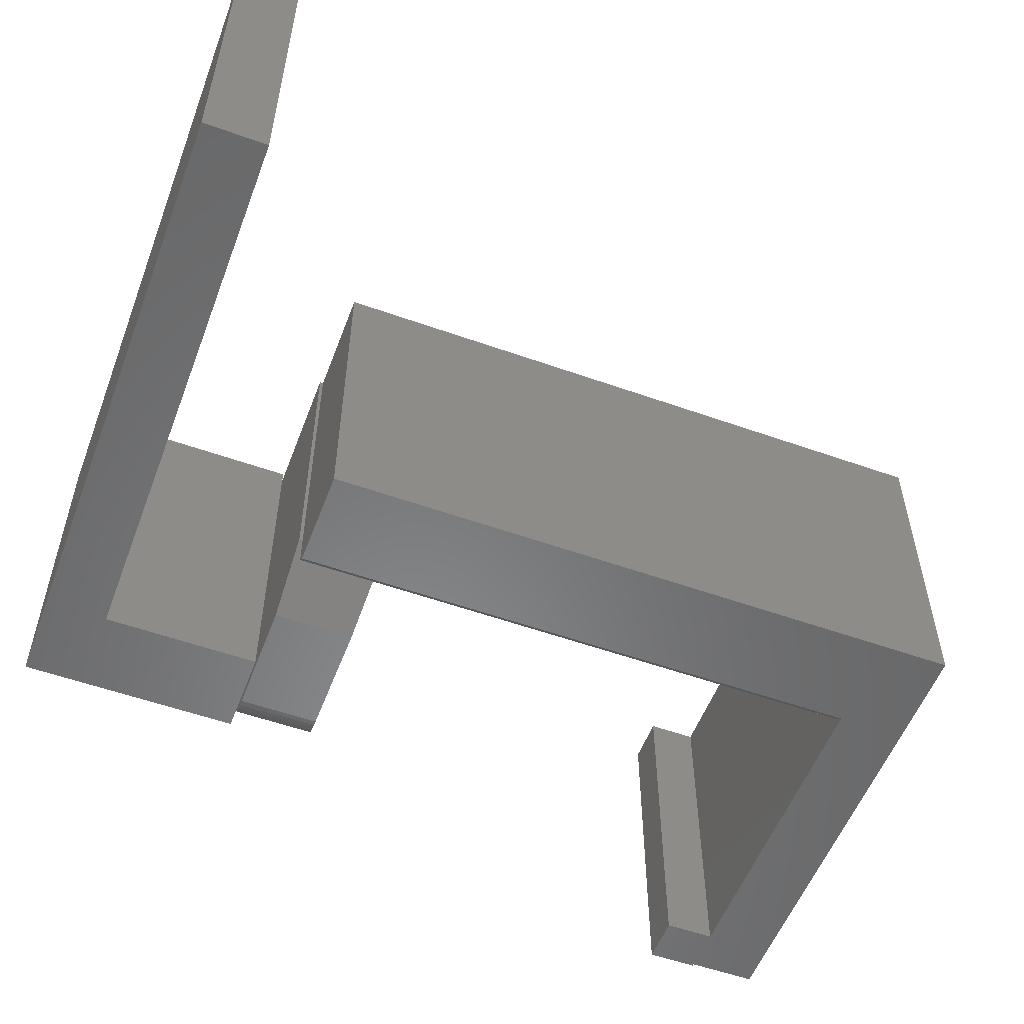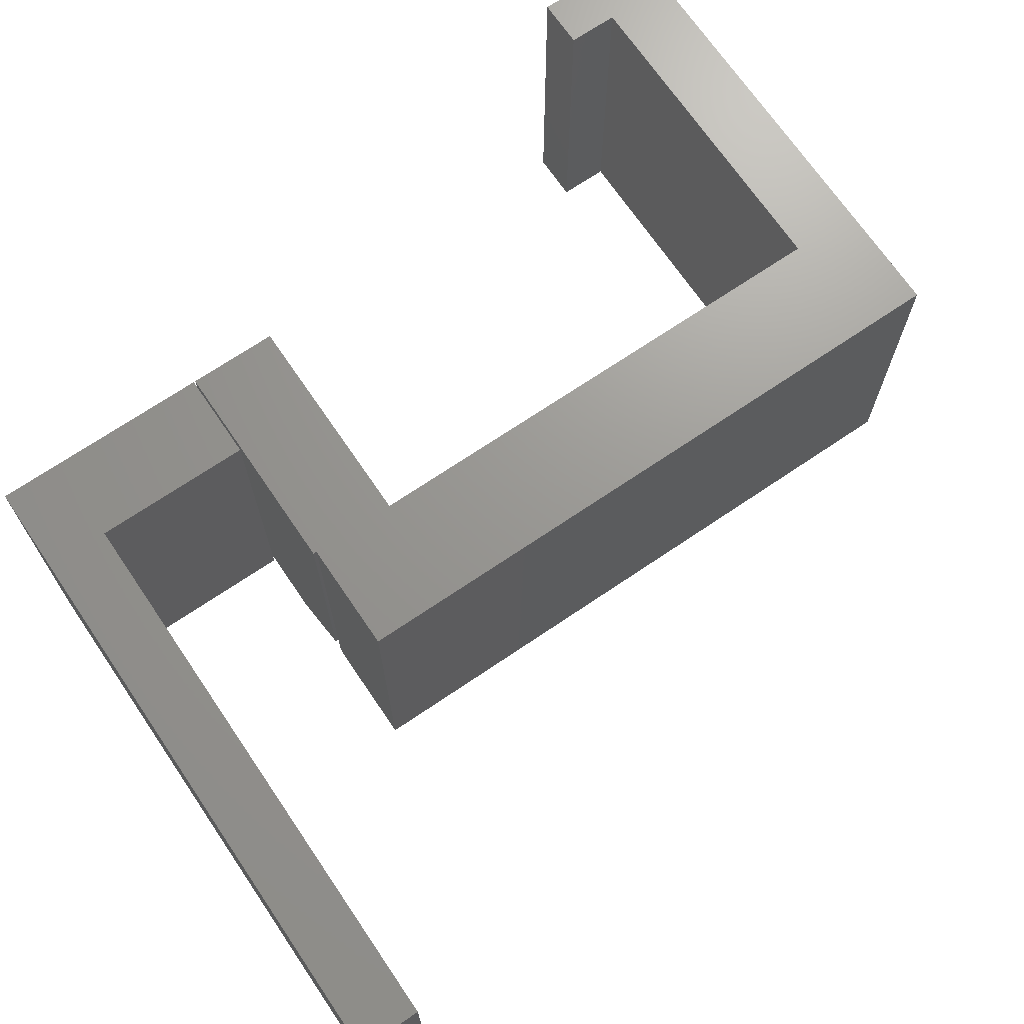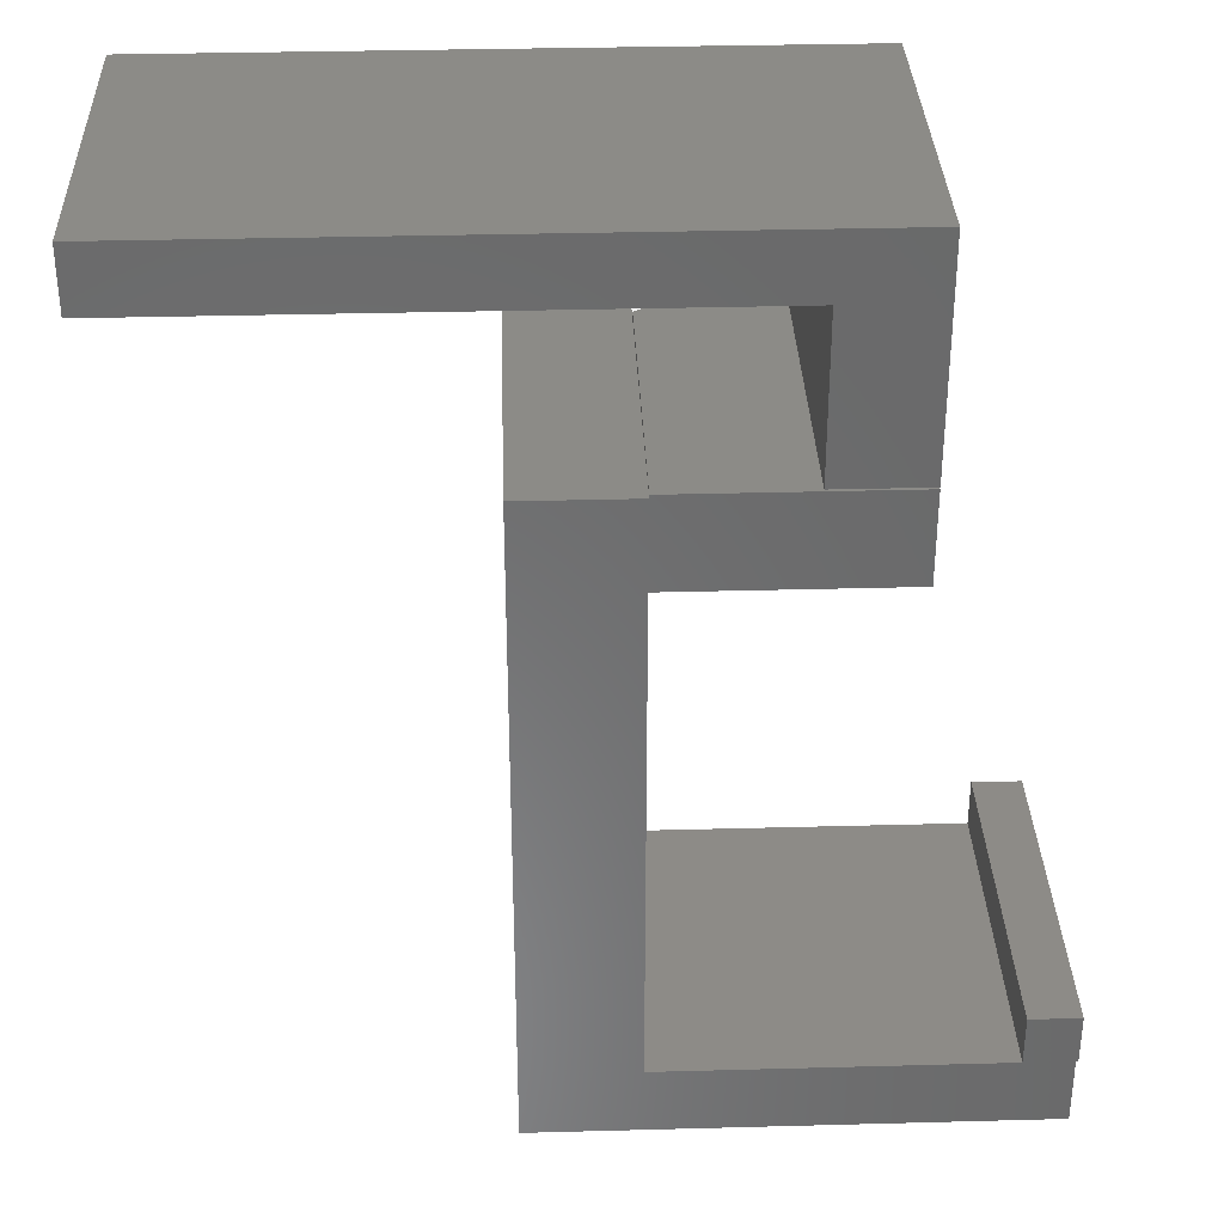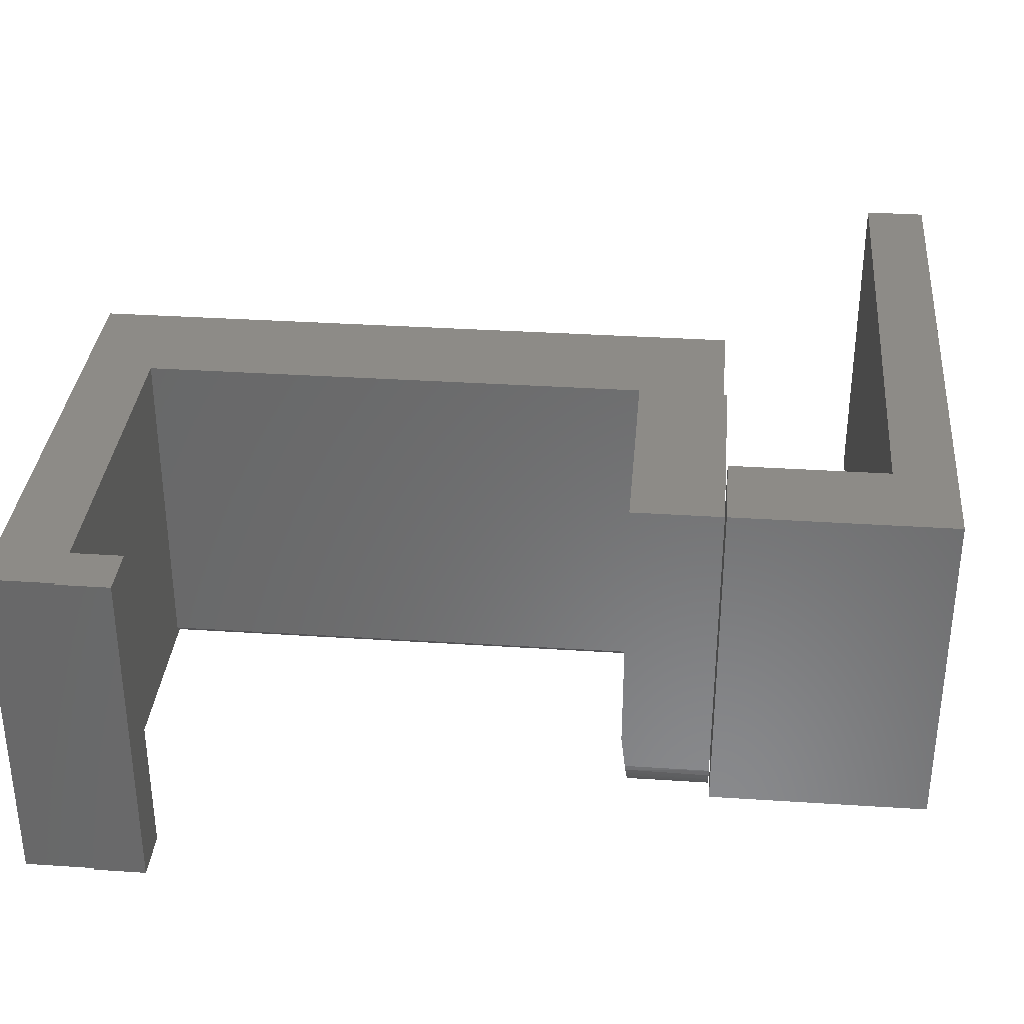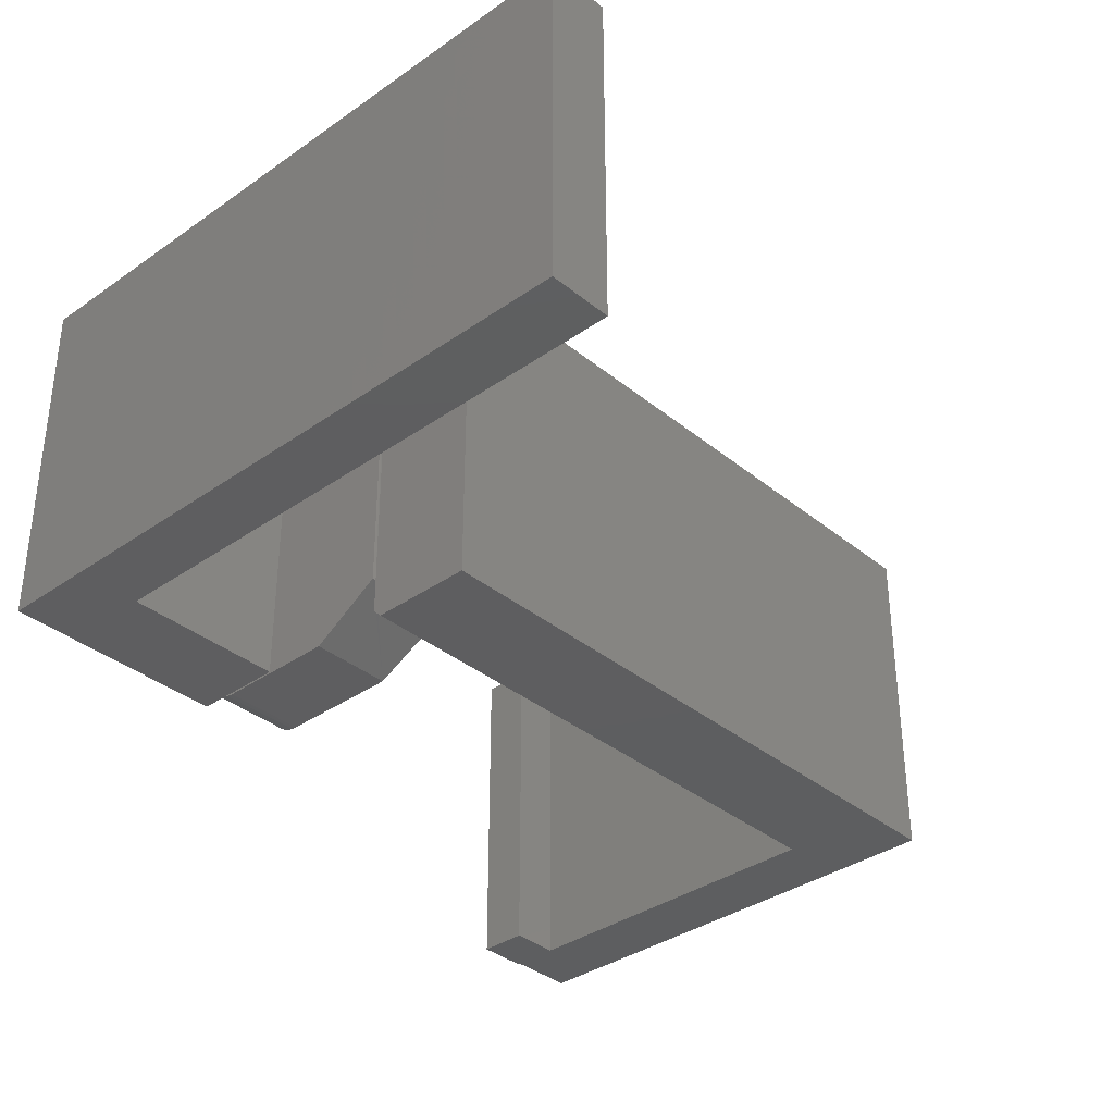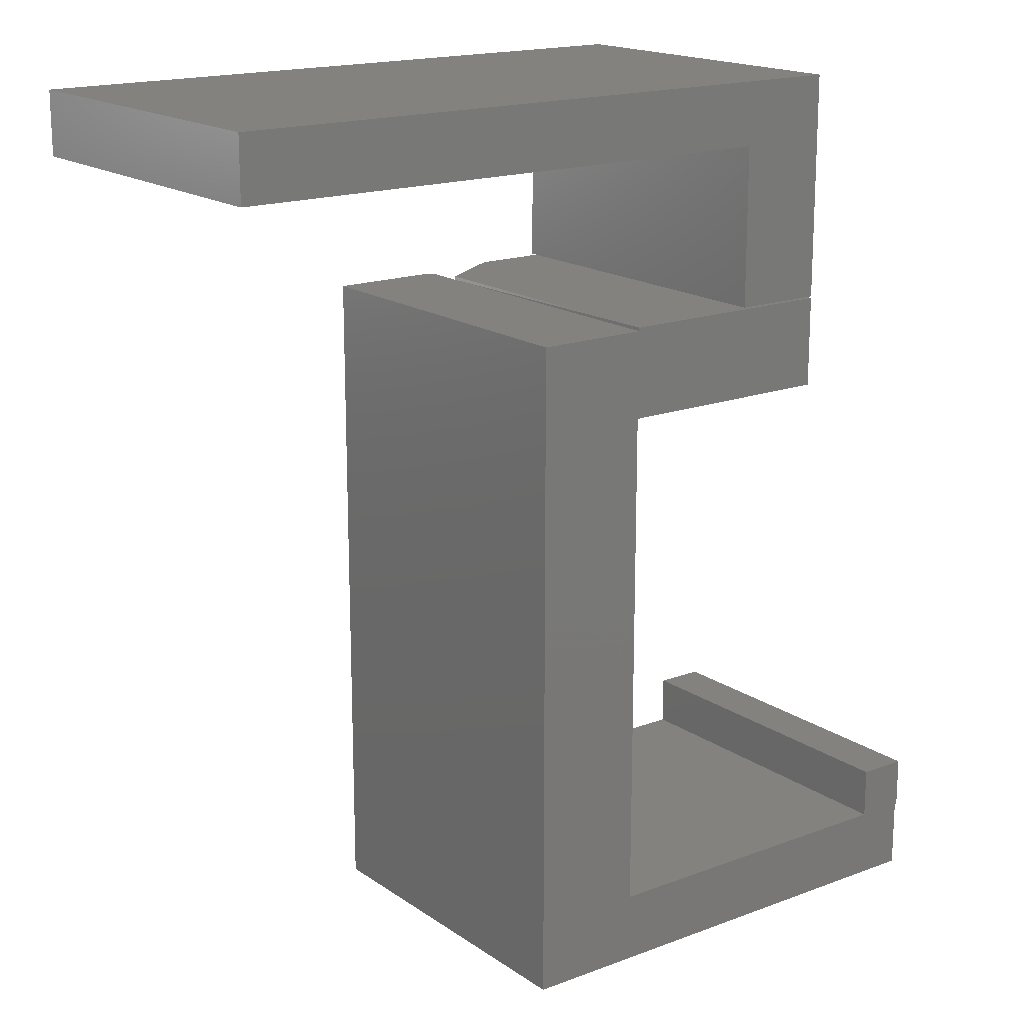
<metadata>
{"format":"stl","ext":"stl","renderer":"f3d","projection":"perspective","resolution":1024,"background":"white","views":[{"elev":-54.9,"azim":-110.6,"up":"+Z"},{"elev":70.0,"azim":-124.2,"up":"+Z"},{"elev":33.7,"azim":-2.1,"up":"+Y"},{"elev":33.9,"azim":95.1,"up":"+Z"},{"elev":-35.5,"azim":-137.1,"up":"+Z"},{"elev":17.3,"azim":-36.8,"up":"+Y"}]}
</metadata>
<code>
# stl→obj: 73 verts, 138 faces
v -0.1252 -0.2308 0.007812
v -0.1252 -0.6867 0.007812
v -0.1331 -0.6867 0
v -0.1331 -0.1484 0
v -0.1252 -0.1484 0.007812
v 0.1724 -0.6867 0
v -0.1252 -0.6867 0.3125
v 0.1724 -0.6867 0.3125
v 0.1797 -0.6867 0
v 0.1797 -0.6867 0.3125
v -0.2266 -0.1484 0
v -0.2266 -0.1484 0.3125
v -0.125 -0.1484 0.3125
v -0.1252 -0.1484 0.03906
v -0.125 -0.2266 0.0625
v -0.1252 -0.2266 0.3125
v -0.1252 -0.2308 0.3125
v -0.125 -0.2236 0.03906
v 0.223 -0.6867 0
v 0.223 -0.75 0
v -0.2266 -0.75 0
v 0.2251 -0.6875 0
v 0.2251 -0.6406 0
v 0.1797 -0.6406 0
v -0.2266 -0.75 0.3125
v 0.223 -0.75 0.3125
v 0.223 -0.6875 0.3125
v -0.0009868 -0.1453 0.3125
v -0.125 -0.1453 0.3125
v 0.07812 -0.1453 0.3125
v 0.07812 -0.2266 0.3125
v 0.1797 -0.6406 0.3125
v 0.2251 -0.6406 0.3125
v 0.2251 -0.6875 0.3125
v -0.125 -0.1453 0.03906
v -0.0625 -0.2188 0
v -0.0625 -0.1453 0
v 0.07812 -0.2227 0.03125
v 0.07479 -0.2209 0.0172
v 0.07777 -0.2221 0.02656
v 0.07665 -0.2215 0.02176
v 0.07812 -0.2266 0.0625
v 0.04688 -0.2188 0
v 0.05177 -0.2188 0.0003863
v 0.05657 -0.2189 0.00154
v 0.06112 -0.2192 0.003433
v 0.06531 -0.2195 0.006017
v 0.06905 -0.2199 0.009228
v 0.07223 -0.2204 0.01299
v -0.0009868 -0.1453 0
v 0.04688 -0.1453 0
v 0.07812 -0.1453 0.03125
v 0.06424 -0.1453 0.005267
v 0.07575 -0.1453 0.01929
v 0.07286 -0.1453 0.01389
v 0.06897 -0.1453 0.009153
v 0.07752 -0.1453 0.02515
v 0.05883 -0.1453 0.002379
v 0.05297 -0.1453 0.0006005
v -0.5156 0.05625 0.3125
v -0.5156 0 0.3125
v 0.07812 0.05625 0.3125
v -0.003125 0 0.3125
v 0.07812 -0.1 0.3125
v -0.003125 -0.1437 0.3125
v 0.07812 -0.1437 0.3125
v 0.07812 -0.1437 0
v -0.003125 -0.1437 0
v 0.07812 -0.1 0
v -0.003125 0 0
v 0.07812 0.05625 0
v -0.5156 0 0
v -0.5156 0.05625 0
f 1 2 3
f 1 3 4
f 1 4 5
f 2 6 3
f 2 7 6
f 6 7 8
f 6 8 9
f 9 8 10
f 11 12 13
f 11 13 14
f 11 14 5
f 11 5 4
f 15 16 1
f 1 16 17
f 5 14 1
f 1 14 18
f 1 18 15
f 7 2 17
f 17 2 1
f 19 20 9
f 21 11 4
f 21 4 3
f 21 3 6
f 21 6 9
f 21 9 20
f 22 19 23
f 23 19 9
f 23 9 24
f 25 21 26
f 26 21 20
f 10 26 27
f 13 28 29
f 25 26 10
f 25 10 8
f 25 8 7
f 25 7 17
f 25 17 12
f 30 28 31
f 31 28 13
f 31 13 16
f 16 13 12
f 16 12 17
f 32 10 33
f 33 10 27
f 33 27 34
f 12 11 25
f 25 11 21
f 23 24 33
f 33 24 32
f 22 23 34
f 34 23 33
f 35 14 29
f 29 14 13
f 19 22 27
f 27 22 34
f 14 36 18
f 14 35 36
f 36 35 37
f 38 39 40
f 39 41 40
f 36 15 18
f 42 15 36
f 42 36 43
f 42 43 44
f 42 44 45
f 42 45 46
f 42 46 47
f 42 47 48
f 42 48 49
f 42 49 39
f 42 39 38
f 15 42 16
f 16 42 31
f 24 9 32
f 32 9 10
f 20 19 26
f 26 19 27
f 37 50 36
f 36 50 51
f 36 51 43
f 29 28 35
f 35 28 50
f 35 50 37
f 30 31 52
f 52 31 42
f 52 42 38
f 53 54 55
f 53 55 56
f 28 30 52
f 28 52 57
f 28 57 50
f 57 54 53
f 57 53 58
f 57 58 59
f 57 59 51
f 57 51 50
f 52 40 57
f 52 38 40
f 51 44 43
f 51 59 44
f 45 44 59
f 59 58 45
f 46 45 58
f 58 53 46
f 46 53 47
f 47 53 56
f 39 49 55
f 55 54 39
f 41 39 54
f 54 57 41
f 41 57 40
f 55 49 56
f 56 49 48
f 56 48 47
f 60 61 62
f 62 61 63
f 62 63 64
f 64 63 65
f 64 65 66
f 67 68 69
f 69 68 70
f 69 70 71
f 71 70 72
f 71 72 73
f 73 72 60
f 60 72 61
f 62 71 60
f 60 71 73
f 69 71 64
f 64 71 62
f 67 69 66
f 66 69 64
f 68 67 65
f 65 67 66
f 70 68 63
f 63 68 65
f 61 72 63
f 63 72 70

</code>
